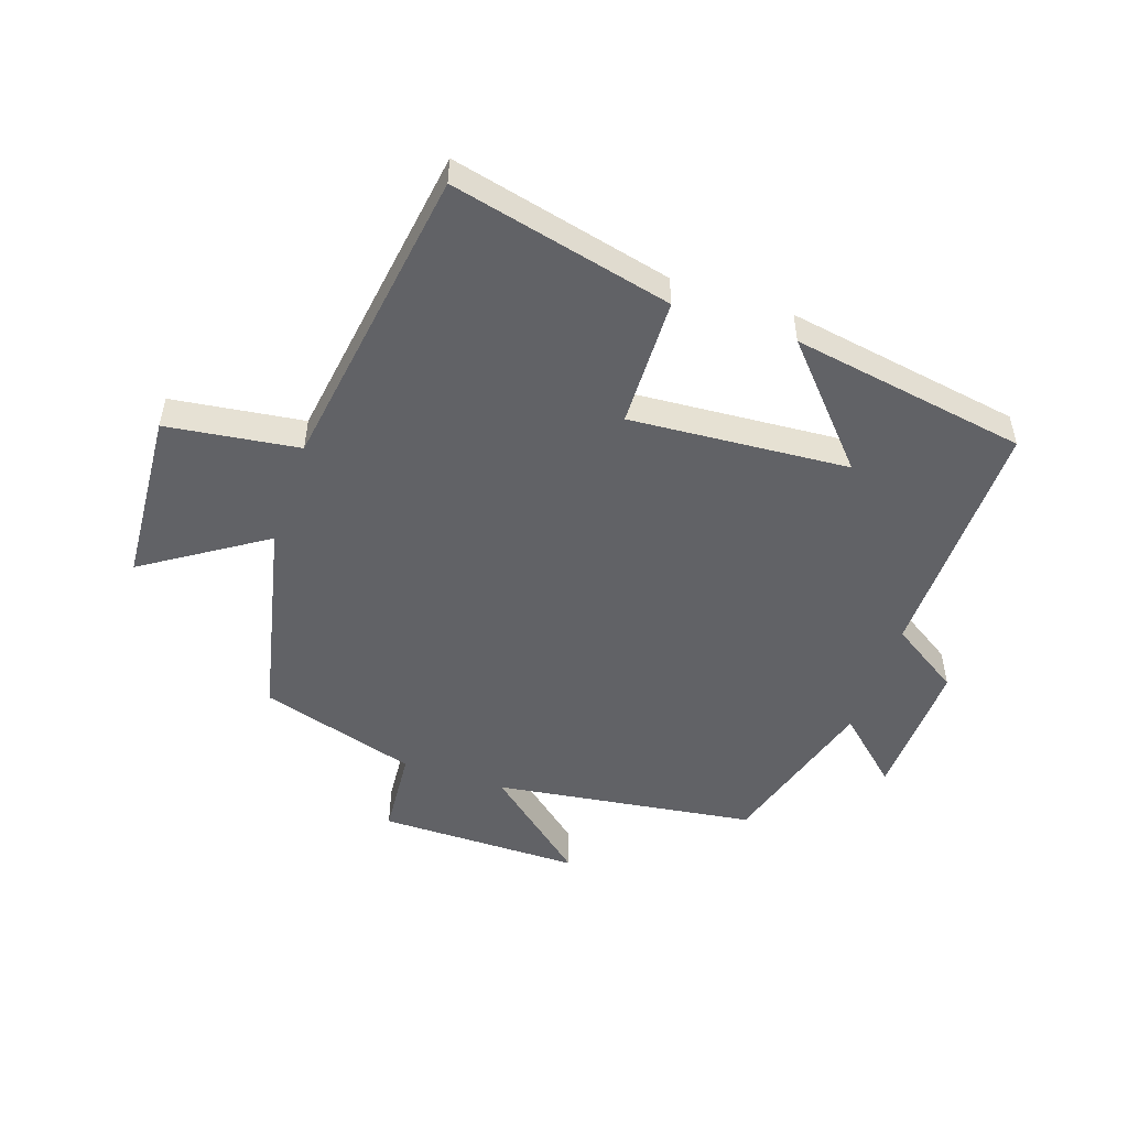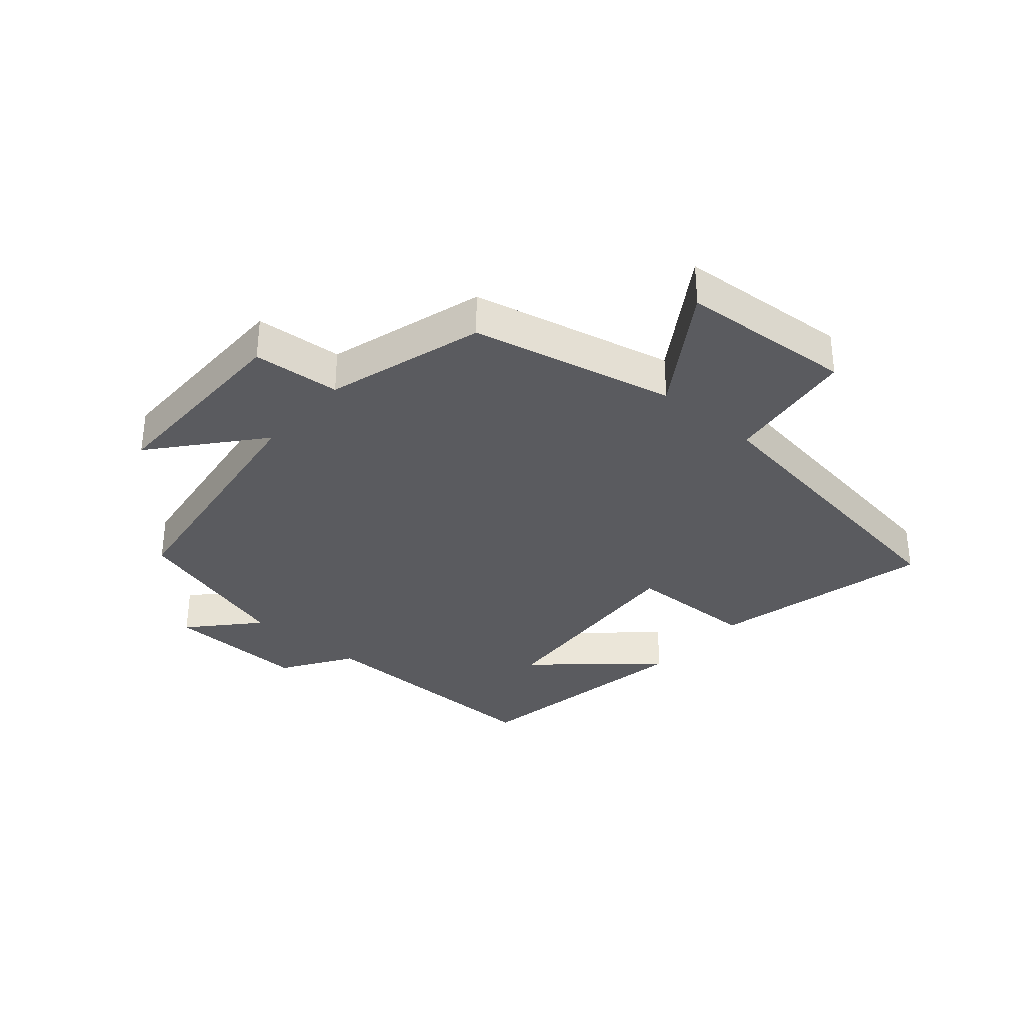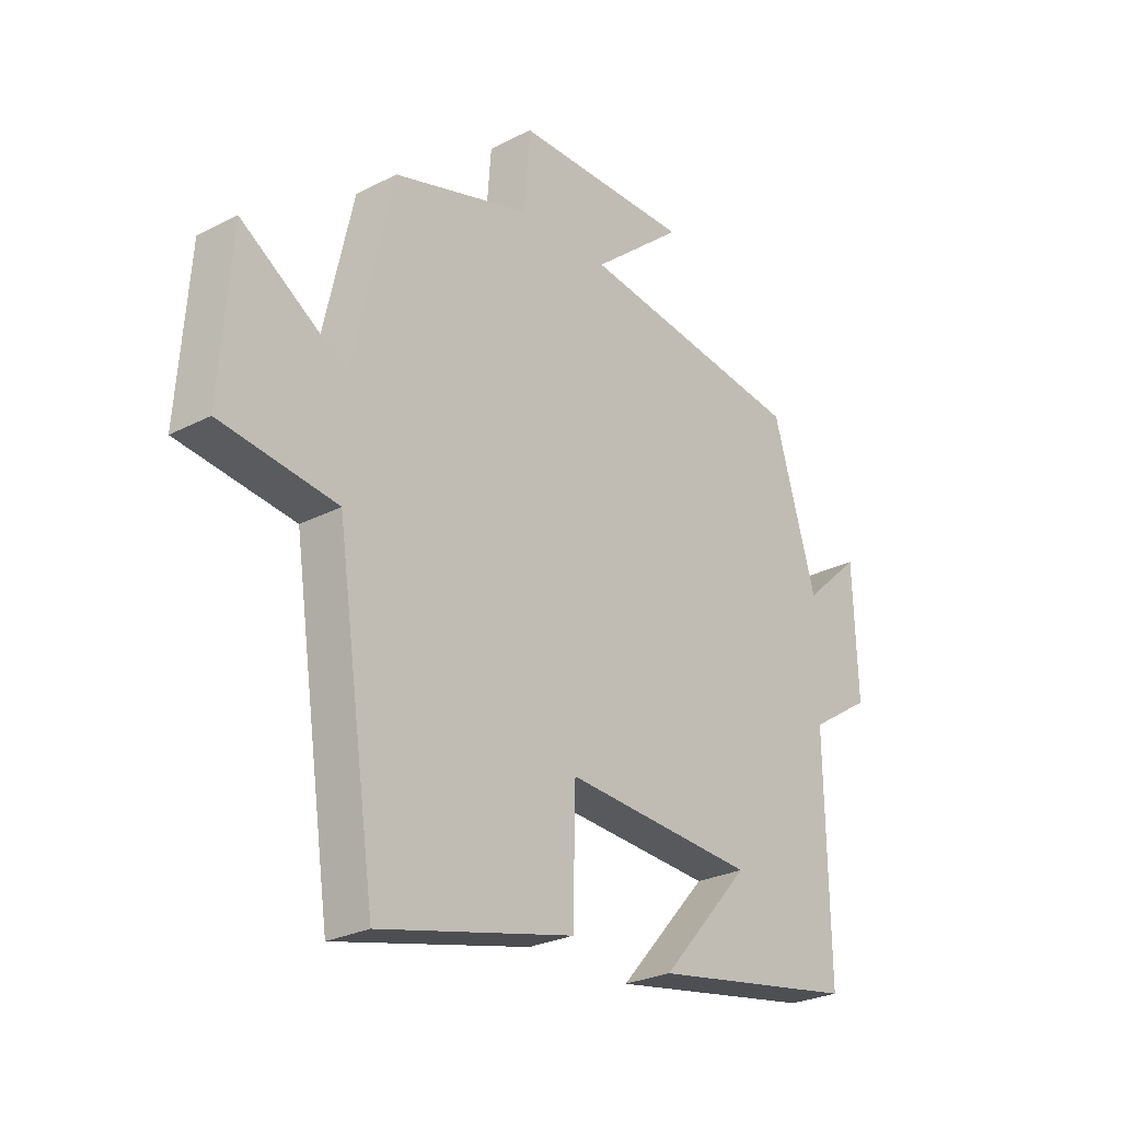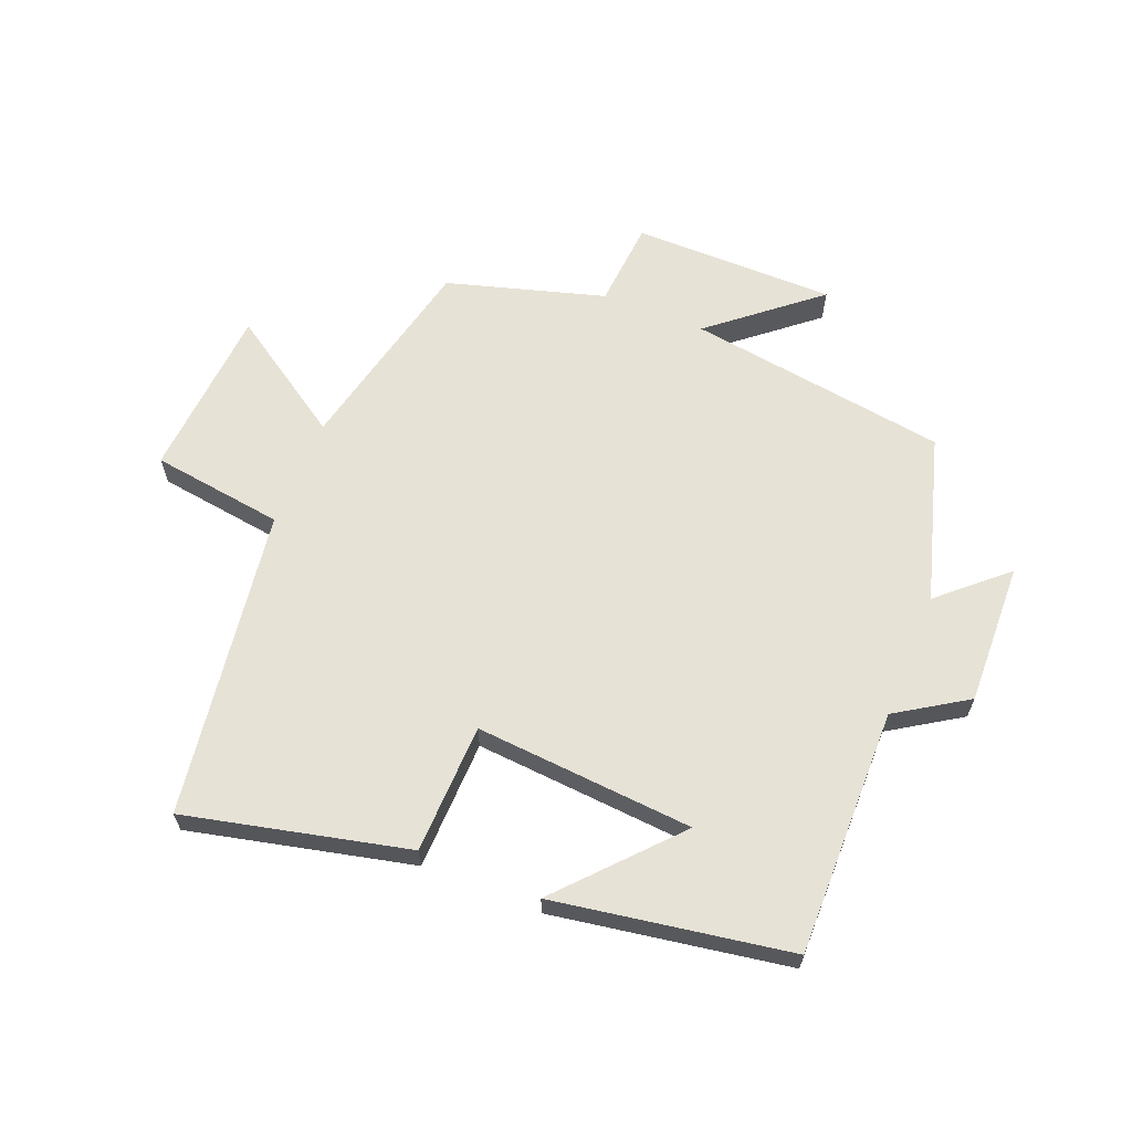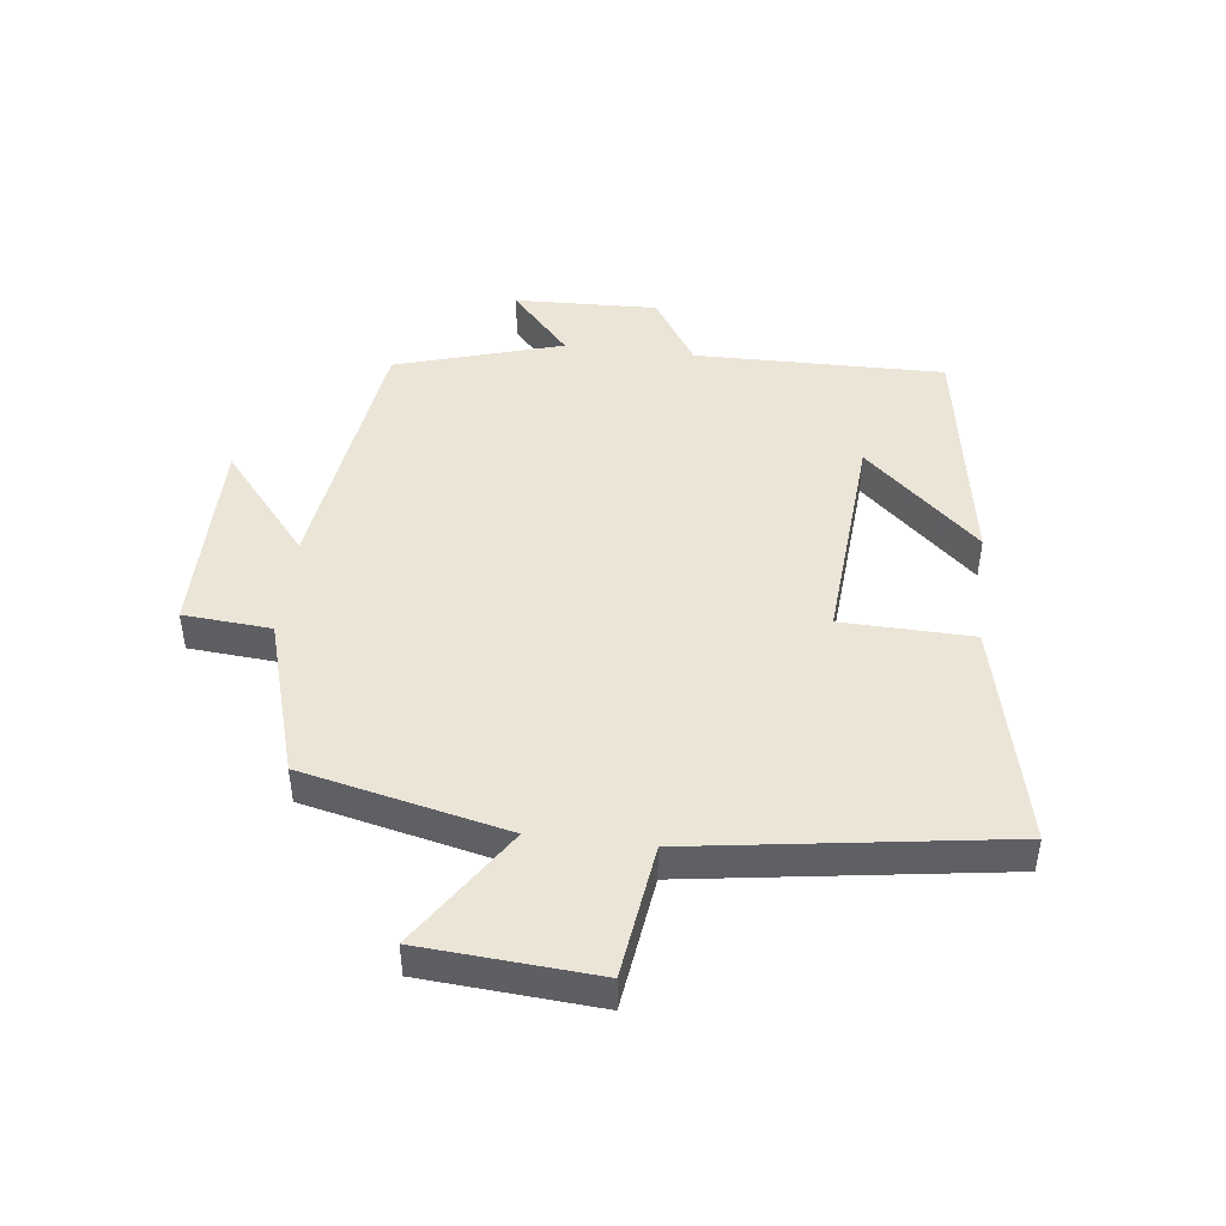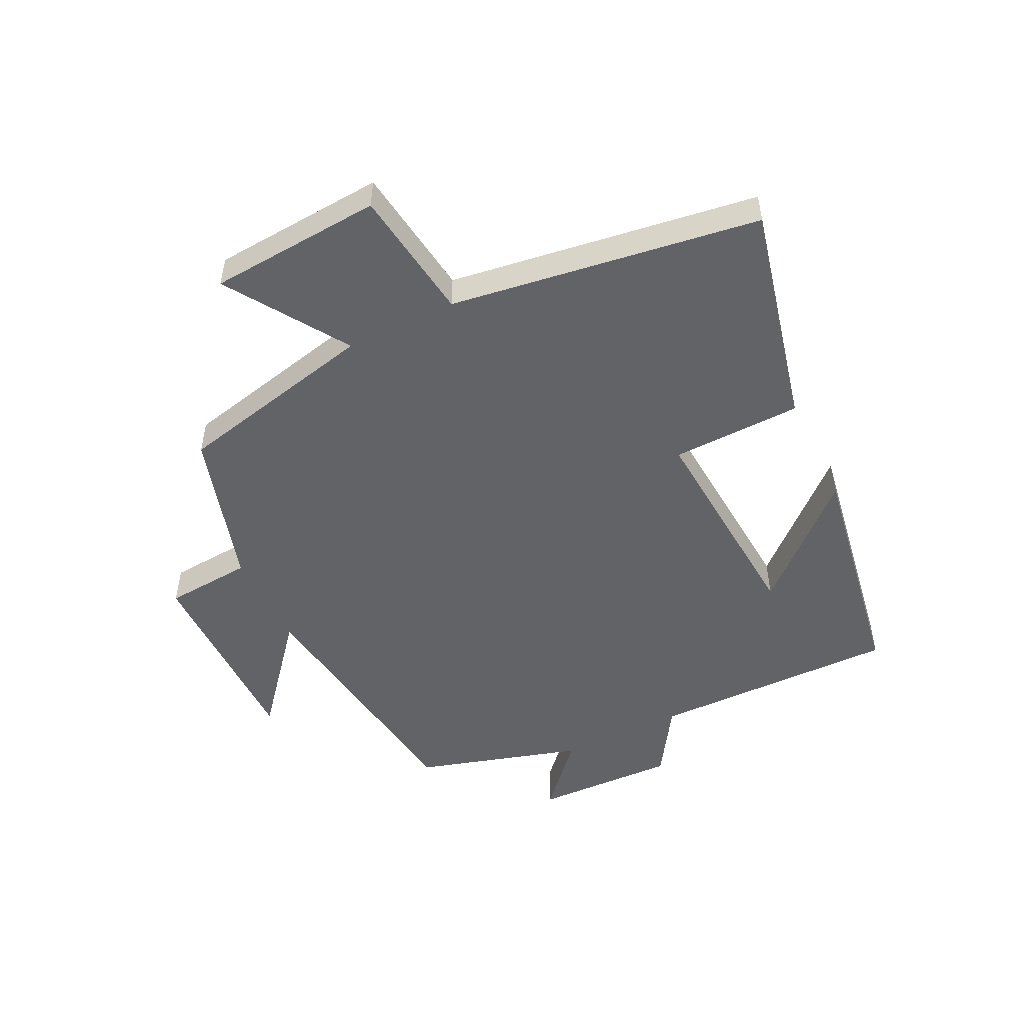
<metadata>
{"format":"obj","ext":"obj","renderer":"f3d","projection":"perspective","resolution":1024,"background":"white","views":[{"elev":-50.7,"azim":161.2,"up":"+Y"},{"elev":-33.4,"azim":49.1,"up":"+Y"},{"elev":-26.4,"azim":129.2,"up":"+Z"},{"elev":63.5,"azim":-157.9,"up":"+Y"},{"elev":46.0,"azim":96.8,"up":"+Y"},{"elev":-50.8,"azim":116.1,"up":"+Y"}]}
</metadata>
<code>
v -0.42 0.07 0.44
v 0.002 0.07 0.5
v -0.167 0.07 0.641
v 0.161 0.07 0.641
v 0.172 0.07 0.5
v 0.426 0.07 0.425
v 0.5 0.07 0.097
v 0.694 0.07 0.224
v 0.714 0.07 -0.056
v 0.5 0.07 -0.085
v 0.427 0.07 -0.584
v 0.069 0.07 -0.5
v 0.064 0.07 -0.29
v -0.29 0.07 -0.316
v -0.125 0.07 -0.5
v -0.506 0.07 -0.436
v -0.5 0.07 -0.036
v -0.613 0.07 0.037
v -0.605 0.07 0.267
v -0.5 0.07 0.172
v -0.42 0 0.44
v 0.002 0 0.5
v -0.167 0 0.641
v 0.161 0 0.641
v 0.172 0 0.5
v 0.426 0 0.425
v 0.5 0 0.097
v 0.694 0 0.224
v 0.714 0 -0.056
v 0.5 0 -0.085
v 0.427 0 -0.584
v 0.069 0 -0.5
v 0.064 0 -0.29
v -0.29 0 -0.316
v -0.125 0 -0.5
v -0.506 0 -0.436
v -0.5 0 -0.036
v -0.613 0 0.037
v -0.605 0 0.267
v -0.5 0 0.172
f 17 18 19 20
f 17 20 1 2
f 16 17 2
f 14 15 16
f 14 16 2
f 13 14 2
f 10 11 12 13
f 10 13 2
f 7 8 9 10
f 7 10 2
f 6 7 2
f 5 6 2
f 2 3 4 5
f 40 39 38 37
f 22 21 40 37
f 22 37 36
f 36 35 34
f 22 36 34
f 22 34 33
f 33 32 31 30
f 22 33 30
f 30 29 28 27
f 22 30 27
f 22 27 26
f 22 26 25
f 25 24 23 22
f 1 21 22 2
f 2 22 23 3
f 3 23 24 4
f 4 24 25 5
f 5 25 26 6
f 6 26 27 7
f 7 27 28 8
f 8 28 29 9
f 9 29 30 10
f 10 30 31 11
f 11 31 32 12
f 12 32 33 13
f 13 33 34 14
f 14 34 35 15
f 15 35 36 16
f 16 36 37 17
f 17 37 38 18
f 18 38 39 19
f 19 39 40 20
f 20 40 21 1

</code>
